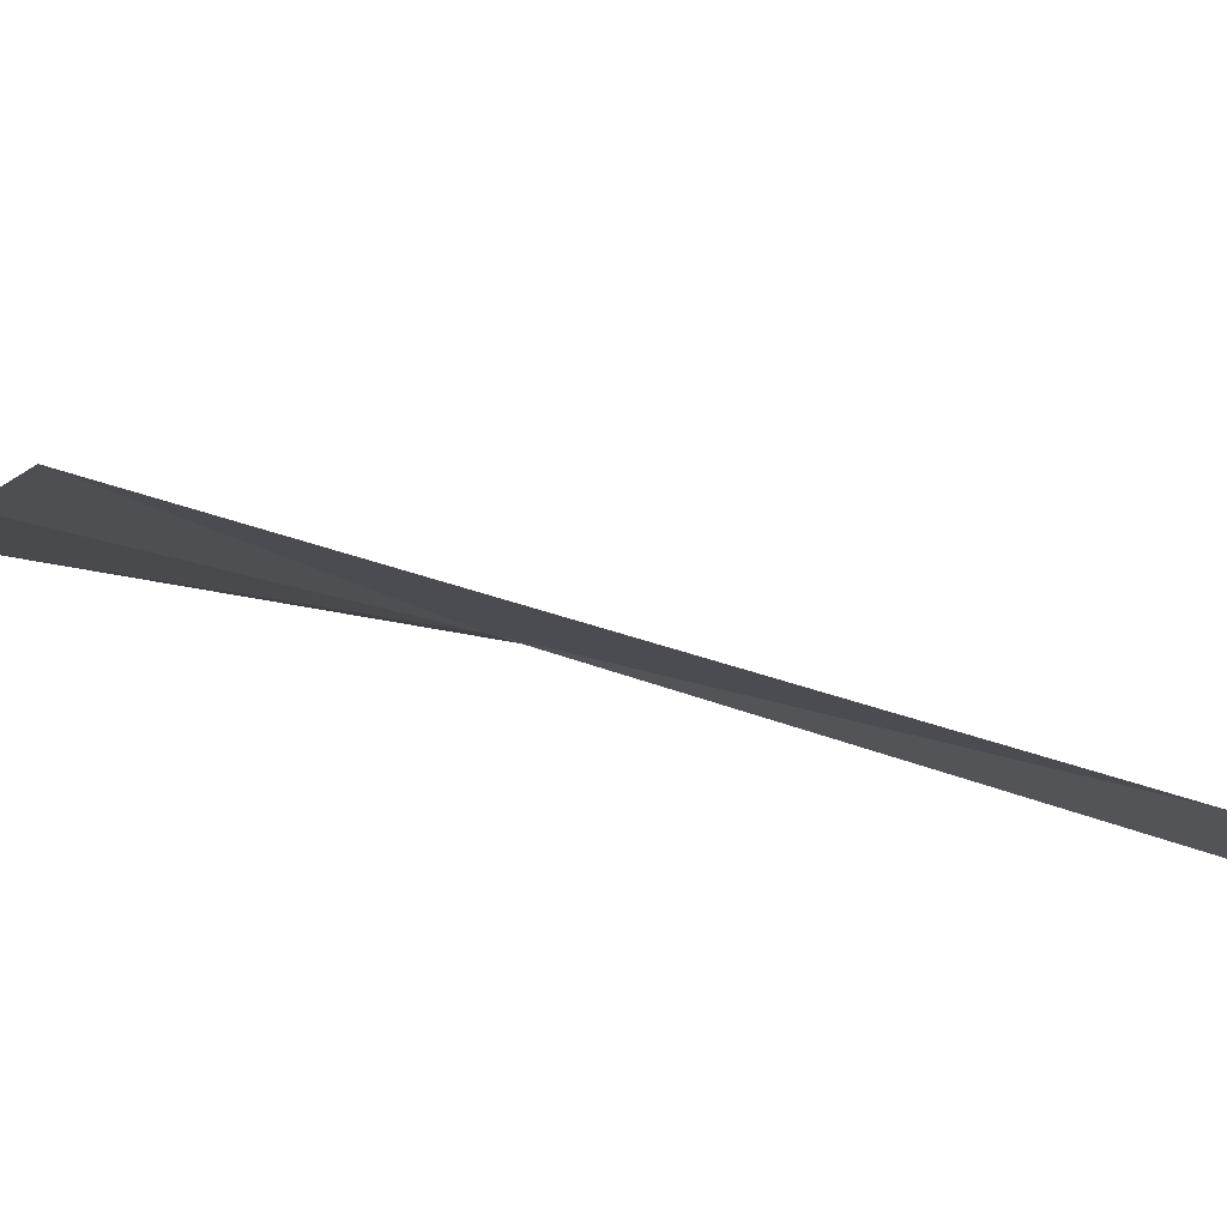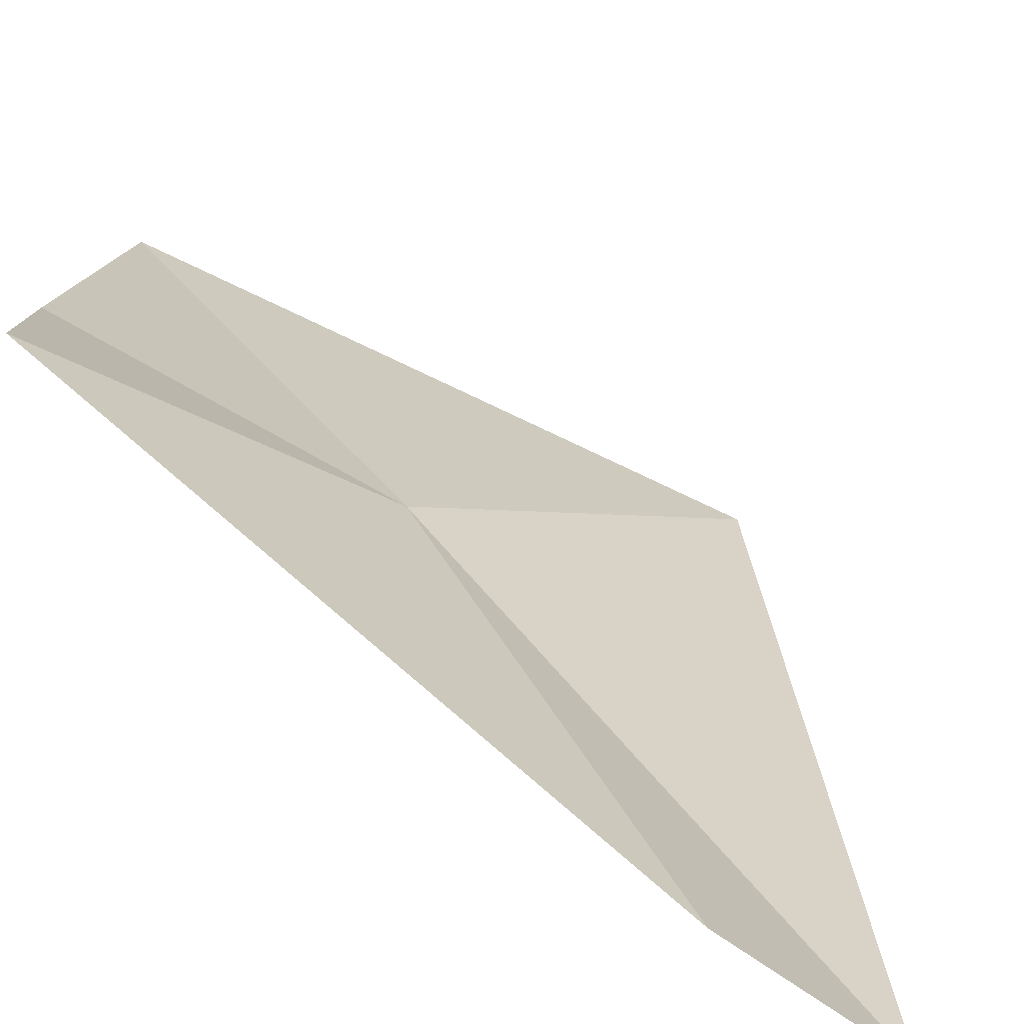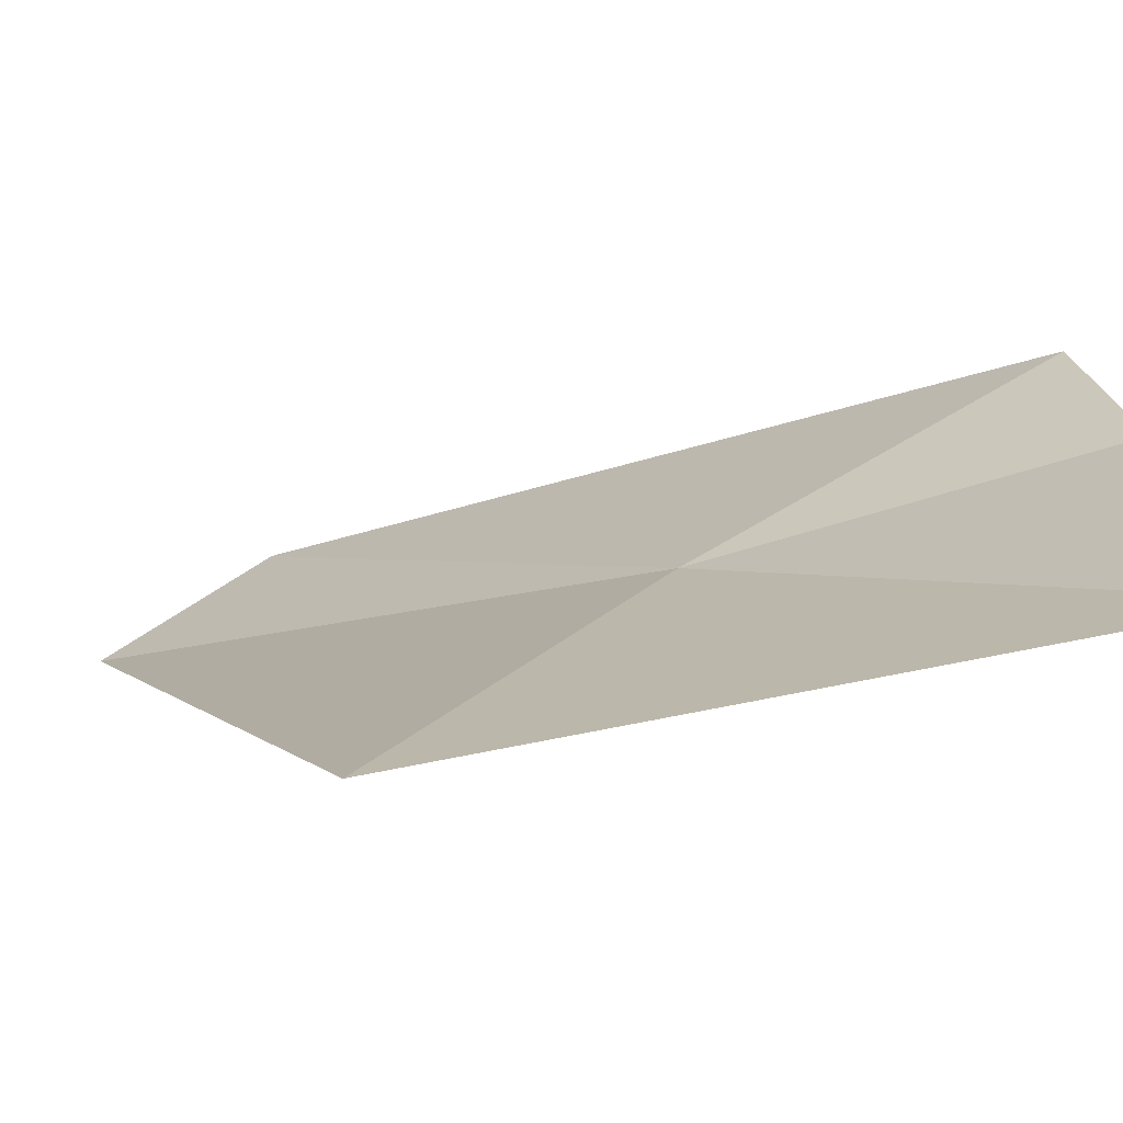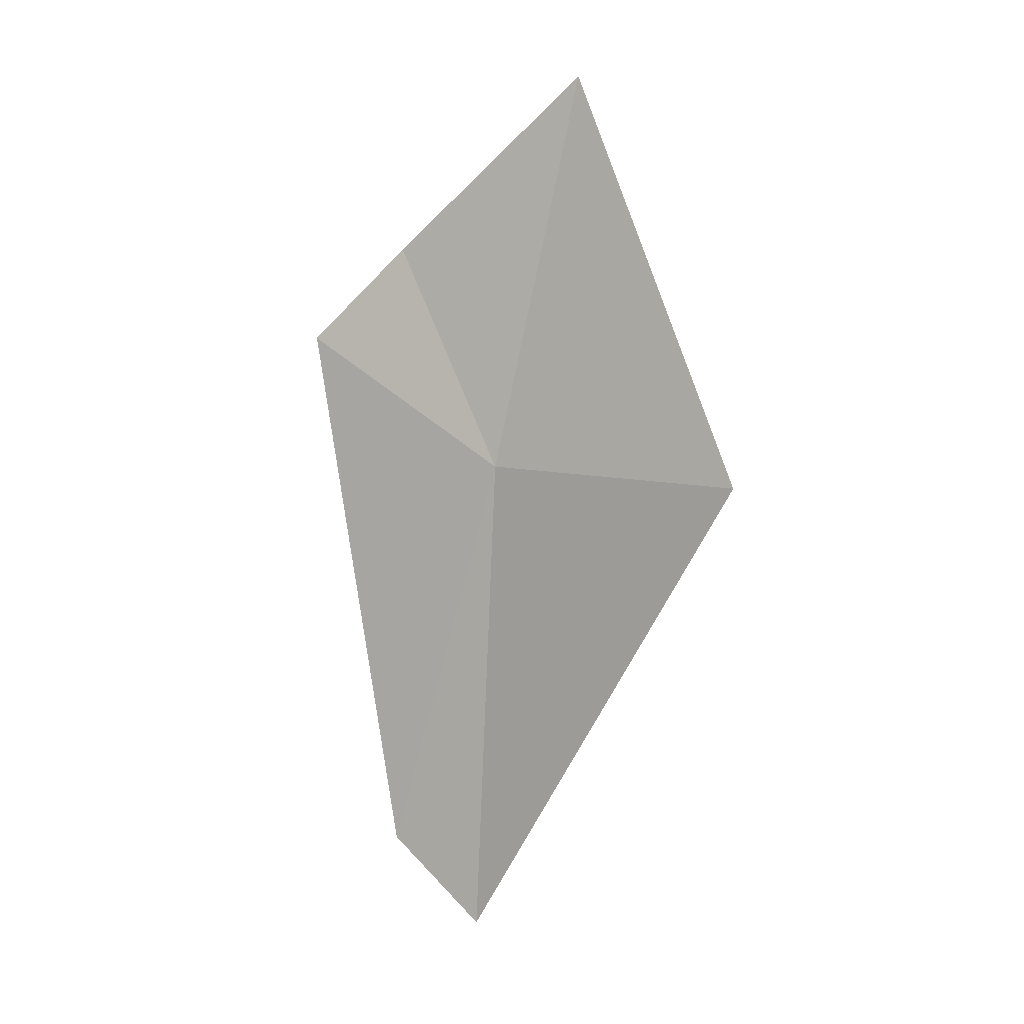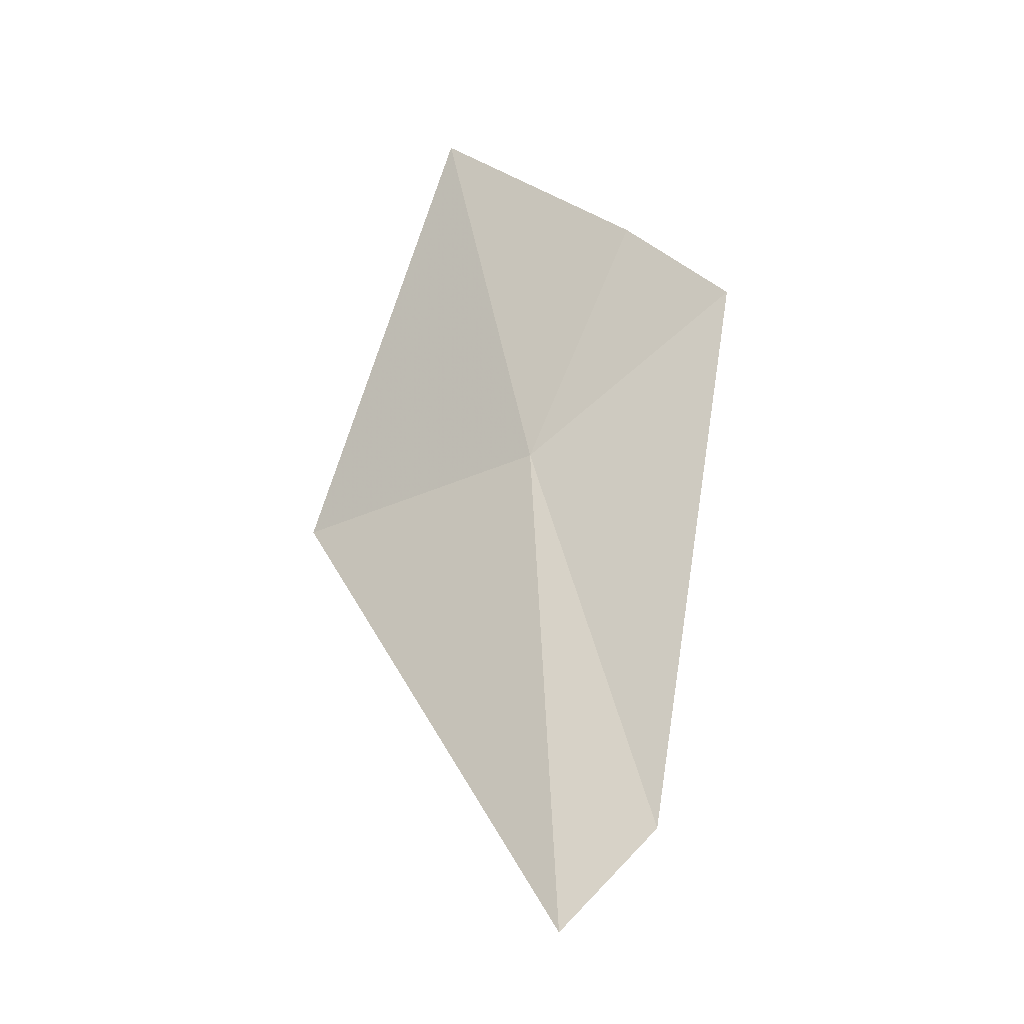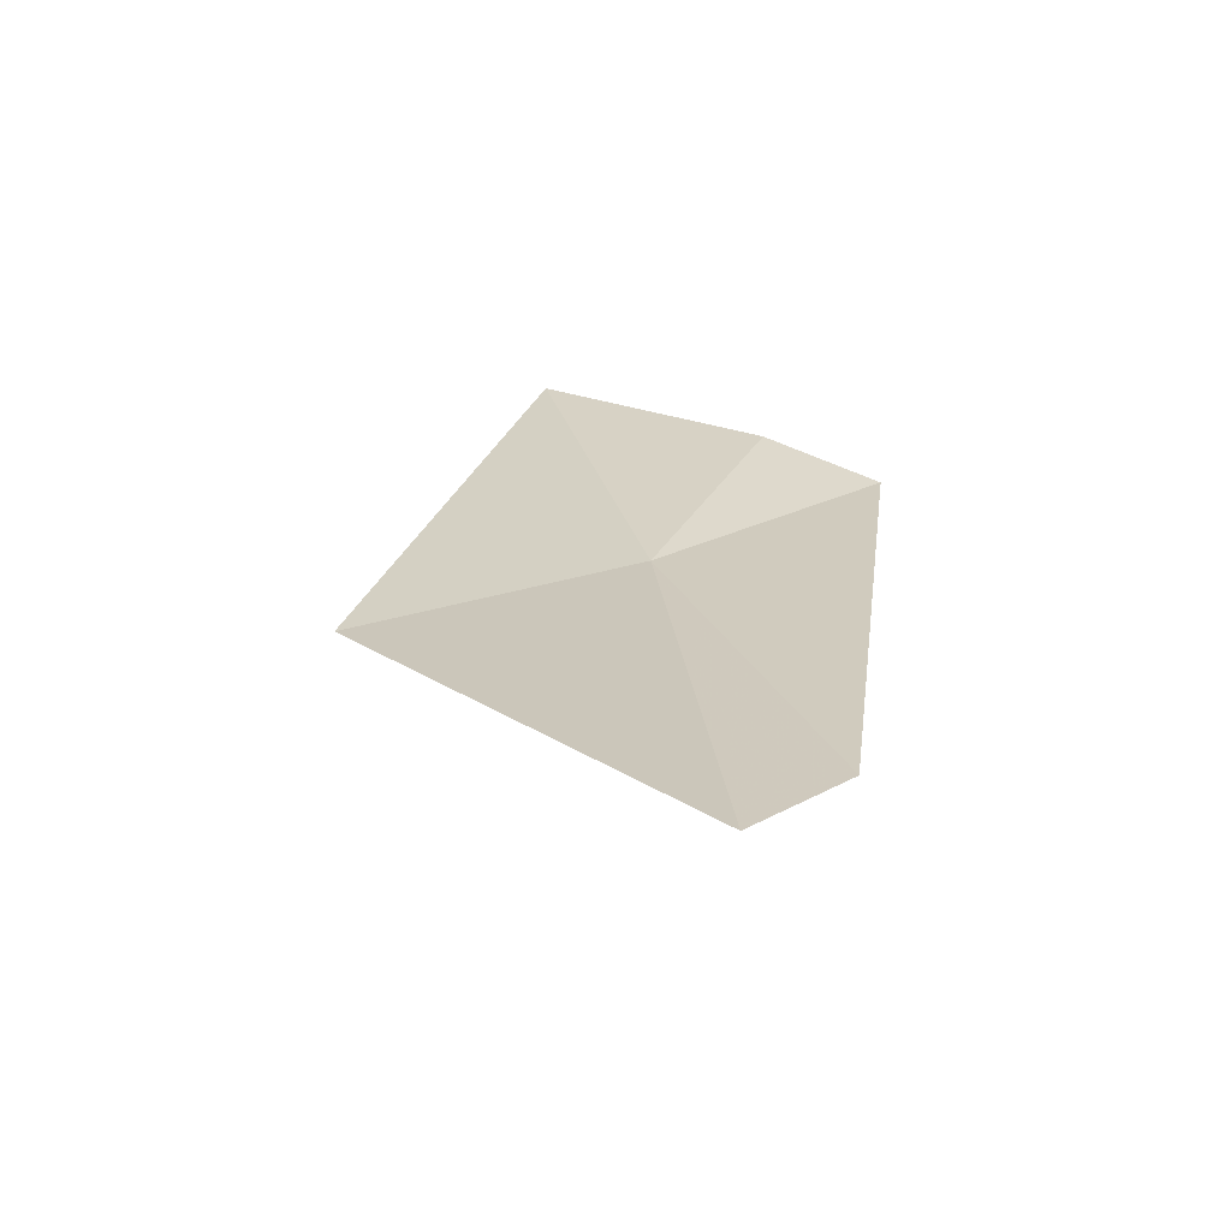
<metadata>
{"format":"obj","ext":"obj","renderer":"f3d","projection":"perspective","resolution":1024,"background":"white","views":[{"elev":22.7,"azim":112.6,"up":"+Y"},{"elev":37.2,"azim":138.6,"up":"+Y"},{"elev":-5.8,"azim":-54.9,"up":"+Y"},{"elev":-1.0,"azim":-119.9,"up":"+Z"},{"elev":-20.7,"azim":58.7,"up":"+Z"},{"elev":-59.3,"azim":36.9,"up":"+Z"}]}
</metadata>
<code>
v 14.02 30.93 20.08
v 14.77 31.15 18
v 14.91 31.59 20.82
v 14.49 31.26 21.29
v 14.46 30.81 17.53
v 13.54 30.7 22.12
v 12.72 30.31 19.93
f 1 3 2
f 1 4 3
f 1 2 5
f 1 6 4
f 1 7 6
f 1 5 7

</code>
